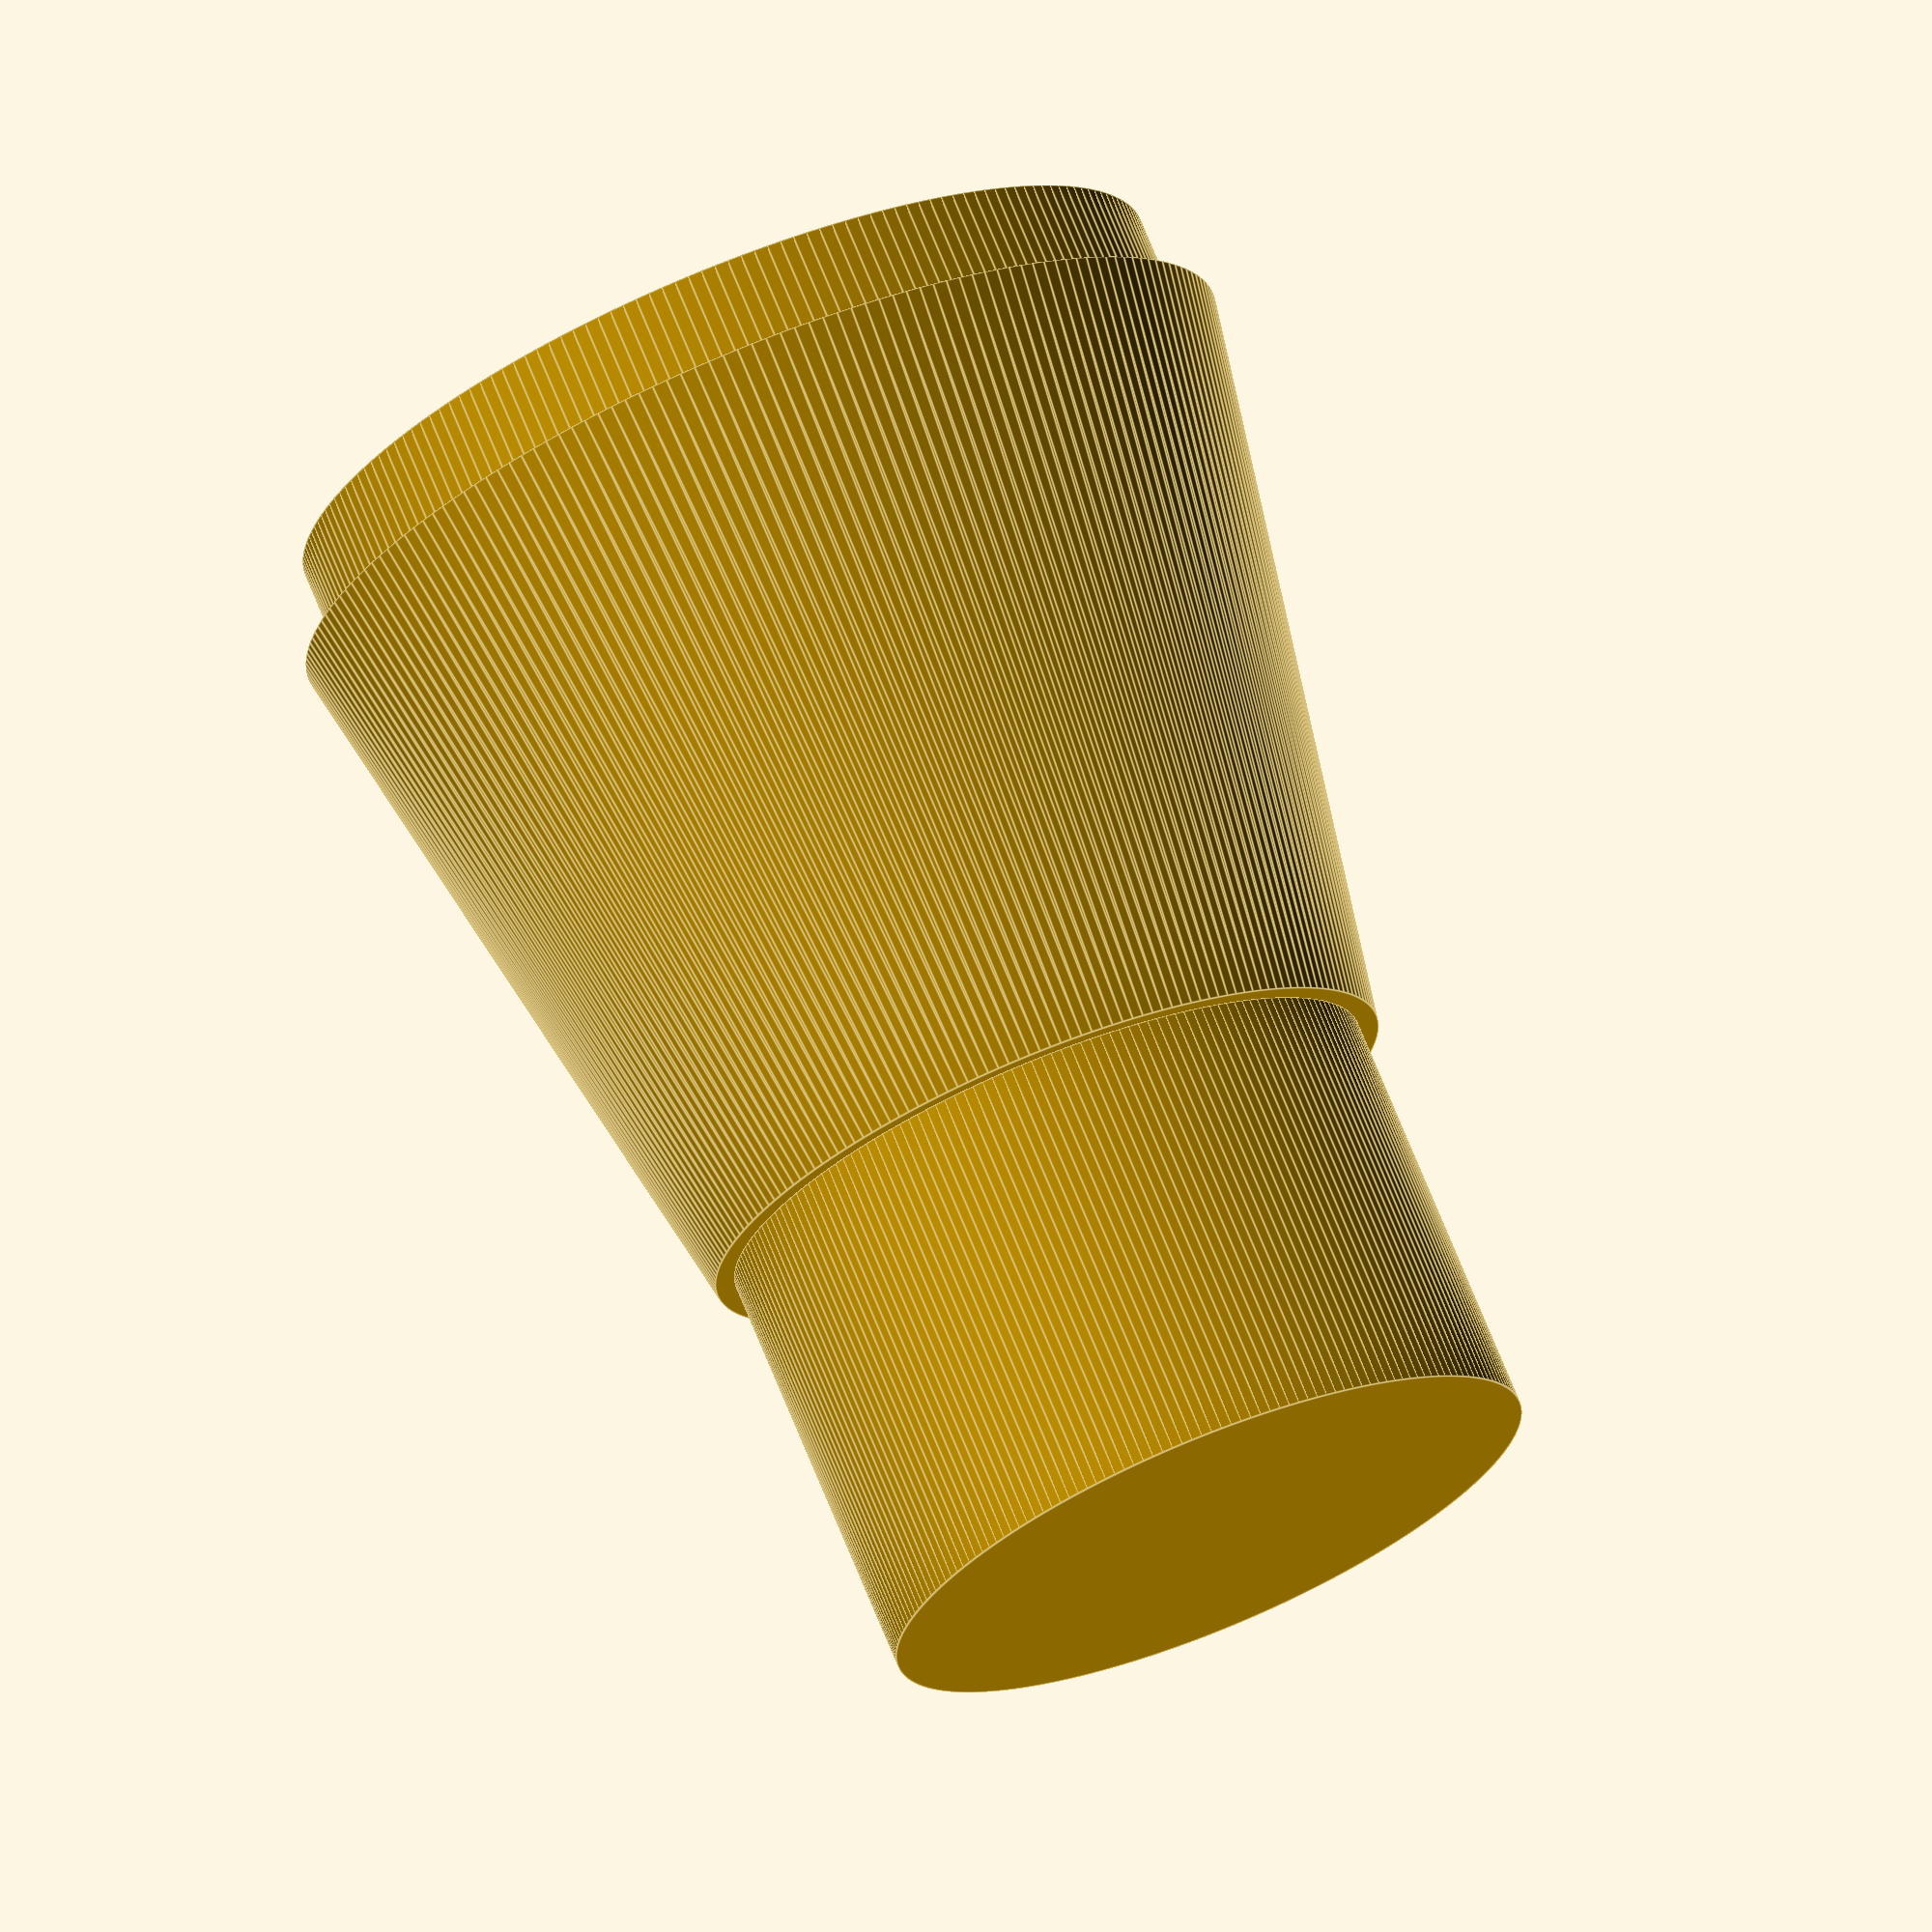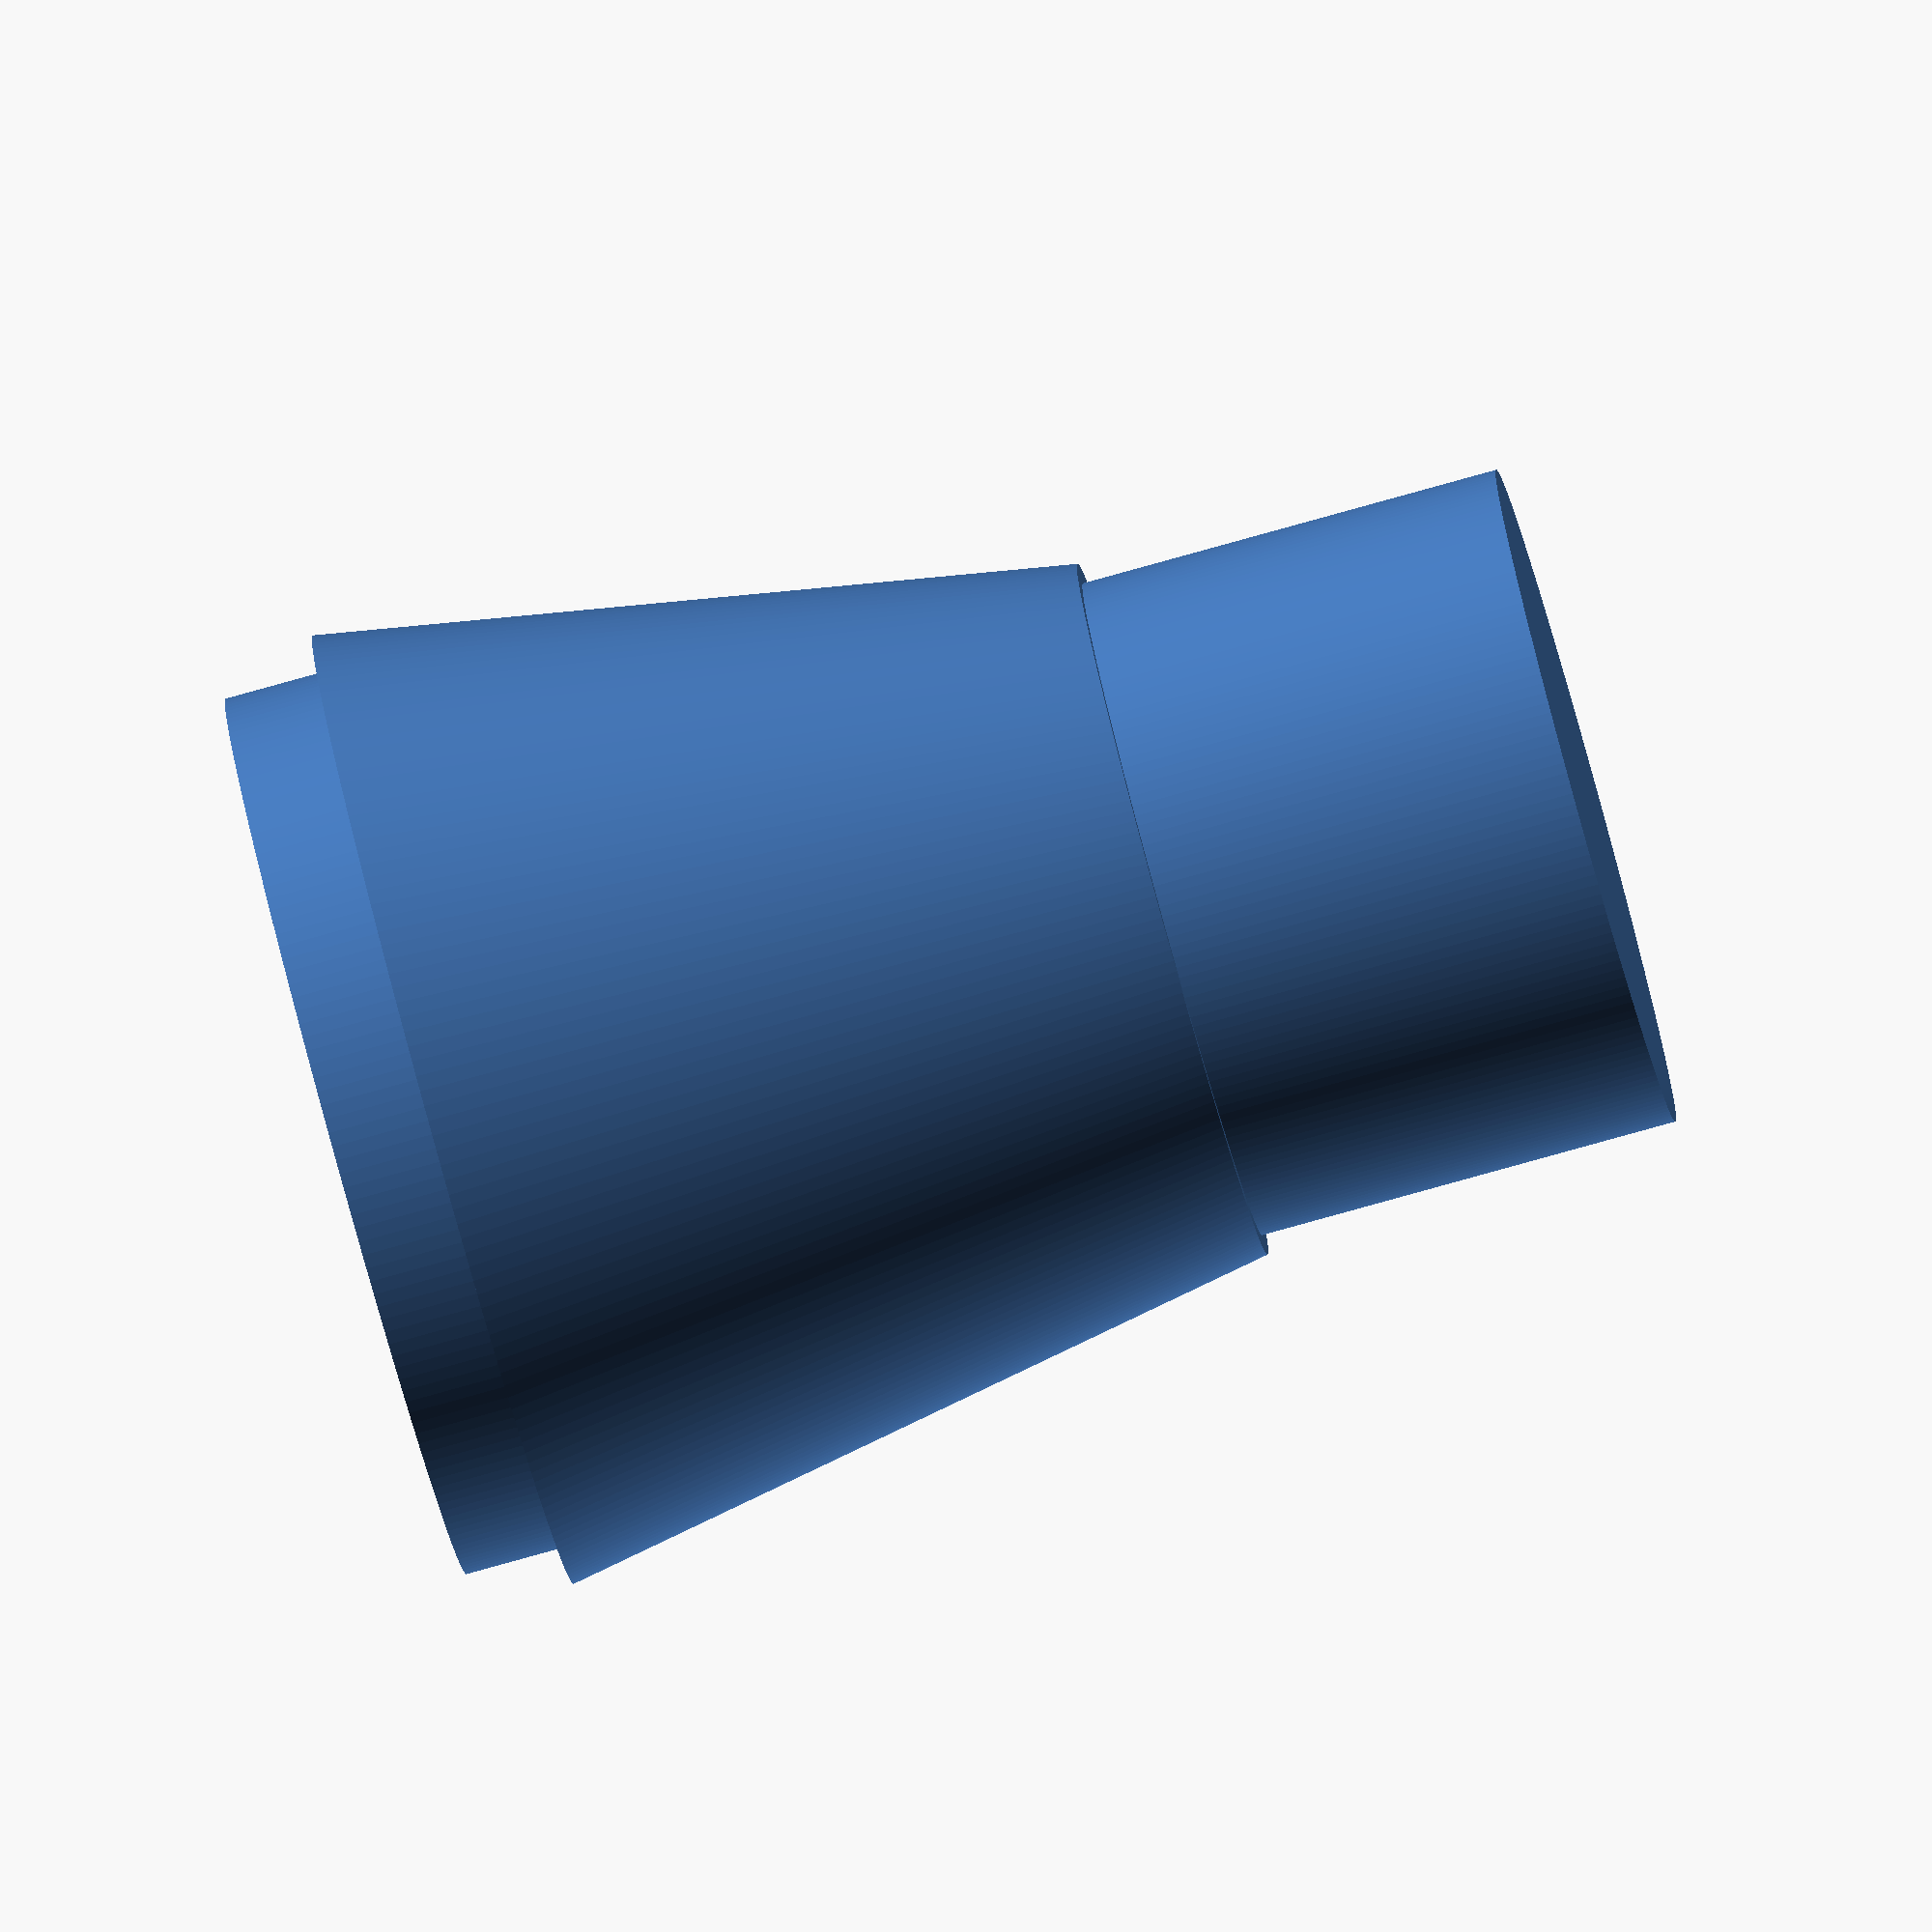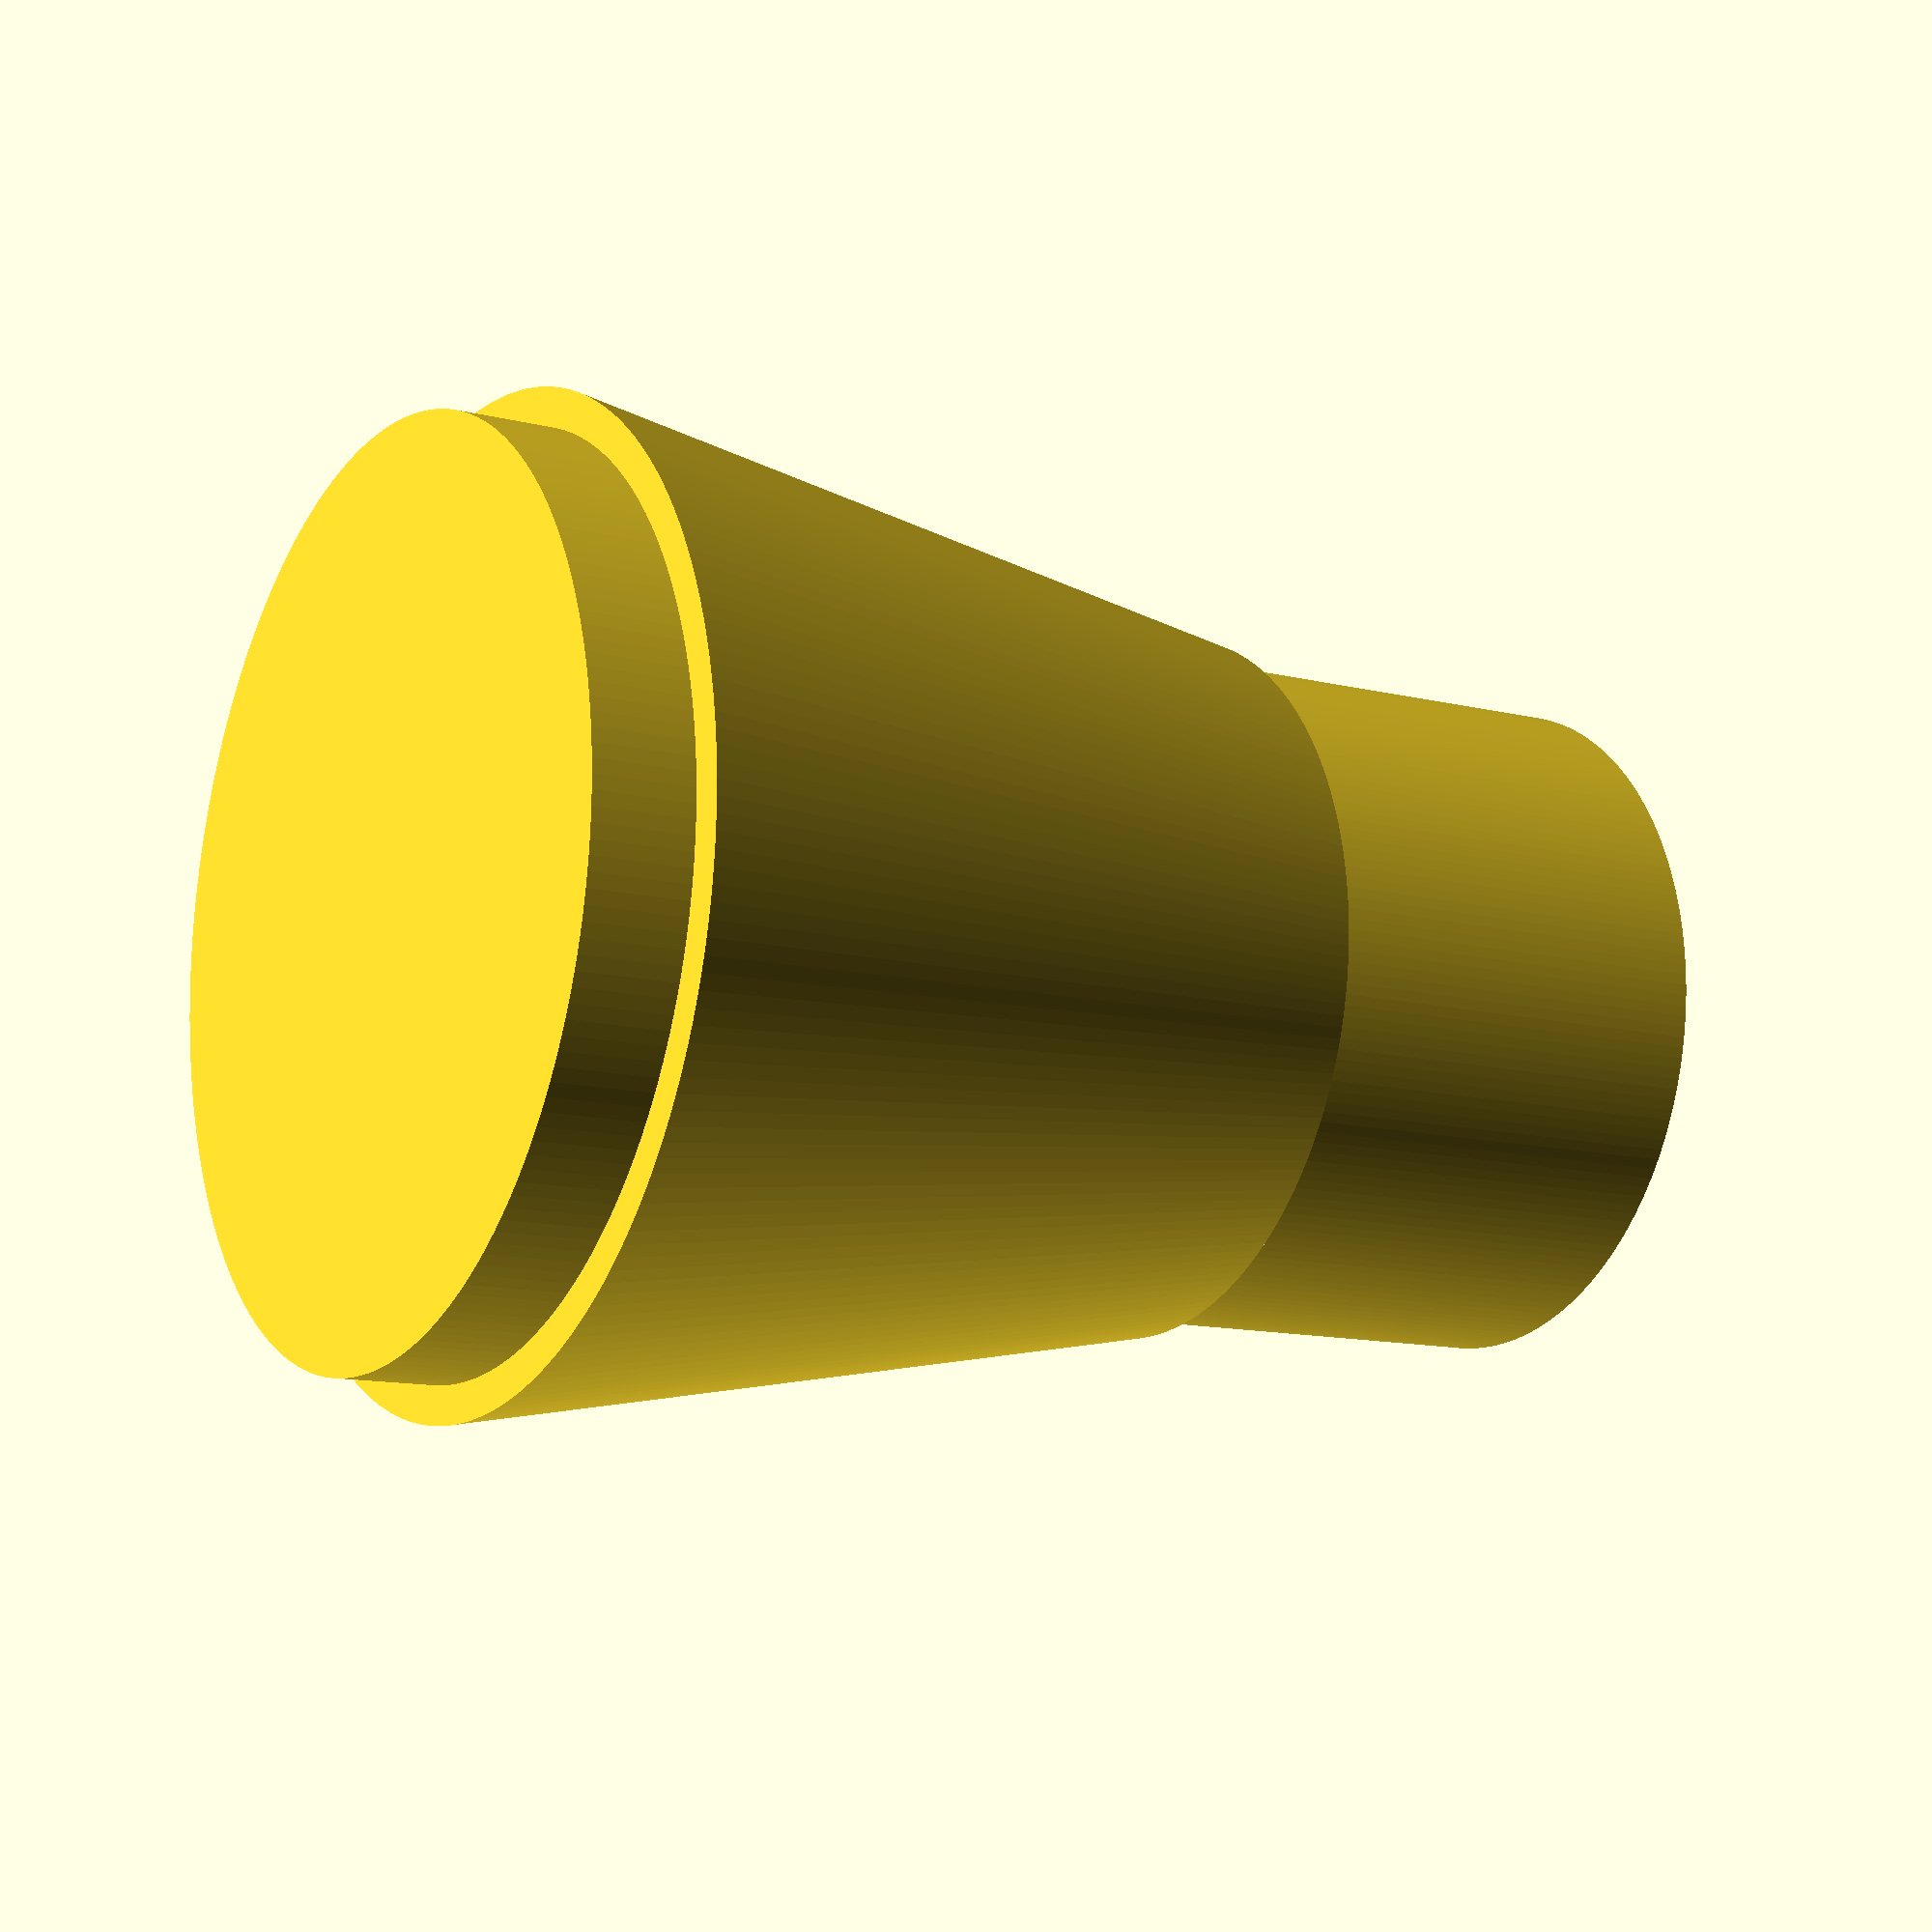
<openscad>
/*
     Transition generator by concretedog
All dimensions in mm
CC BY-NC-SA 3.0

*/


shoulder1_diameter = 13.4;
shoulder1_length = 8.5;
transition_diameter_1 = 14.2;
transition_length = 15;
transition_diameter_2 = 19.5;
shoulder2_diameter = 18;
shoulder2_length = 2;

$fn=200;
union(){
translate([0,0,shoulder1_length/2])cylinder(shoulder1_length,shoulder1_diameter/2,shoulder1_diameter/2,center=true);
translate([0,0,(transition_length/2 +shoulder1_length )])cylinder(transition_length,transition_diameter_1/2,transition_diameter_2/2,center=true);
translate([0,0,(shoulder1_length + transition_length + shoulder2_length/2)])cylinder(shoulder2_length,shoulder2_diameter/2,shoulder2_diameter/2,center=true);
}
</openscad>
<views>
elev=287.4 azim=150.6 roll=157.8 proj=o view=edges
elev=82.3 azim=38.4 roll=105.5 proj=o view=wireframe
elev=192.2 azim=331.3 roll=120.8 proj=p view=solid
</views>
